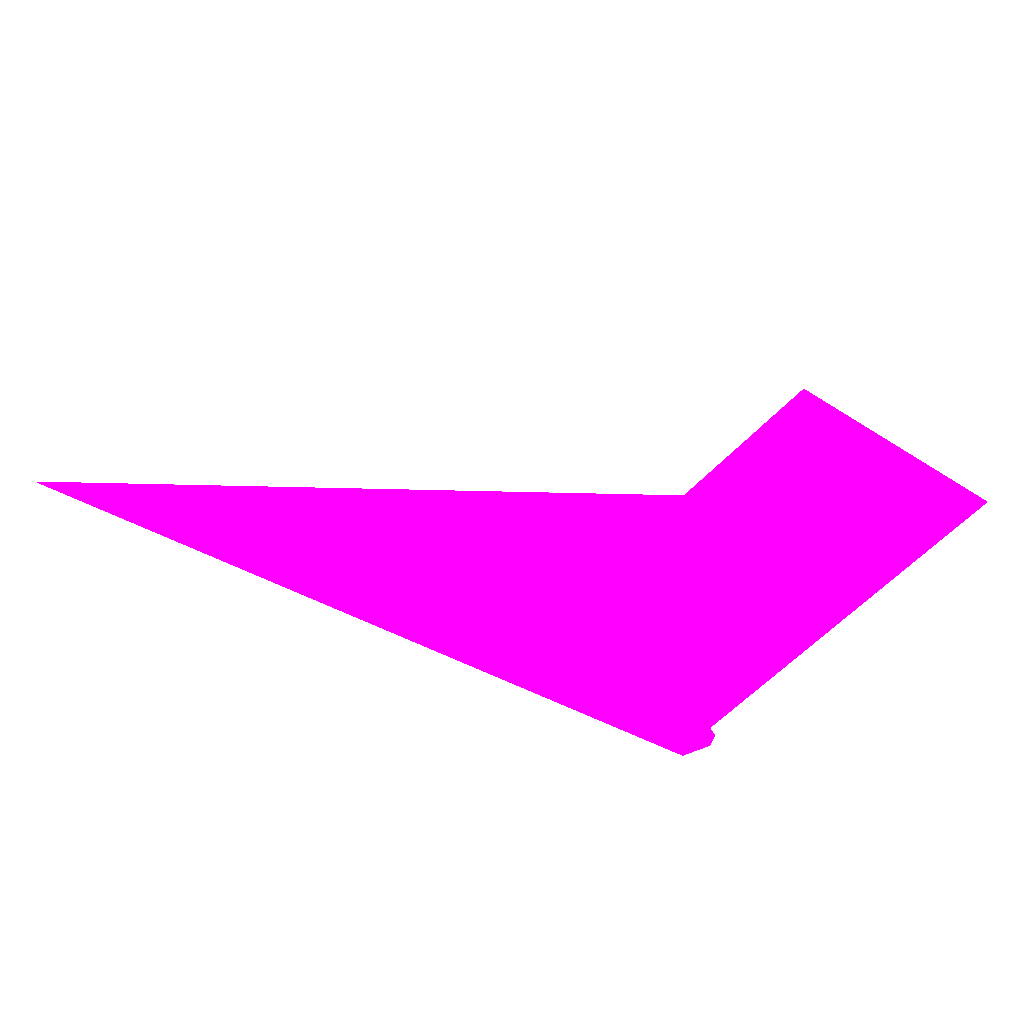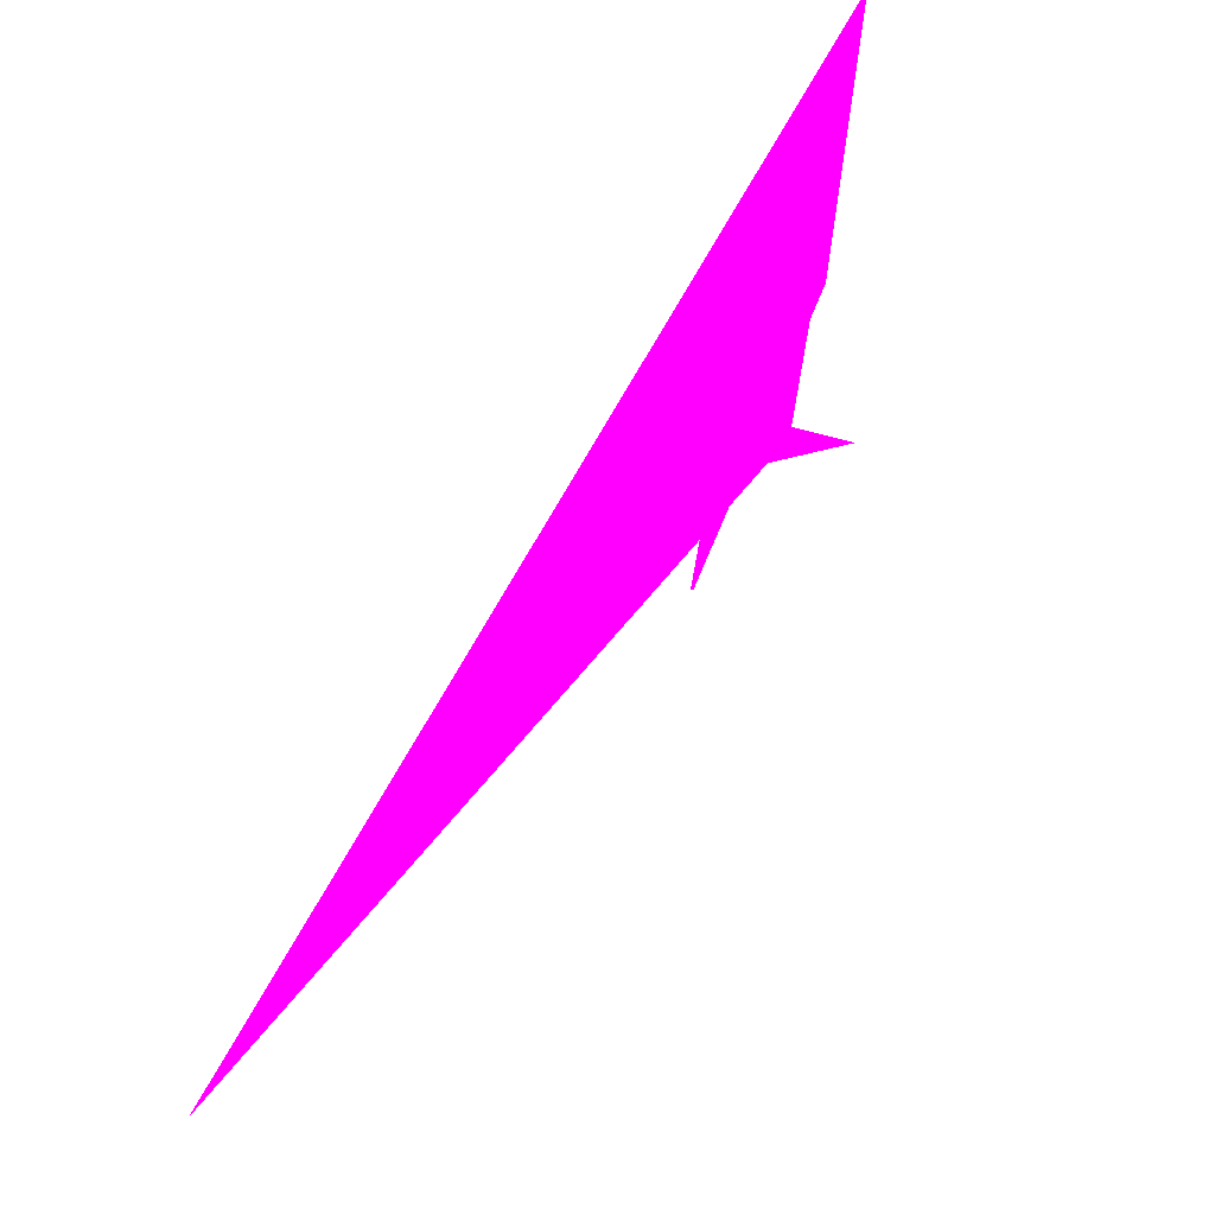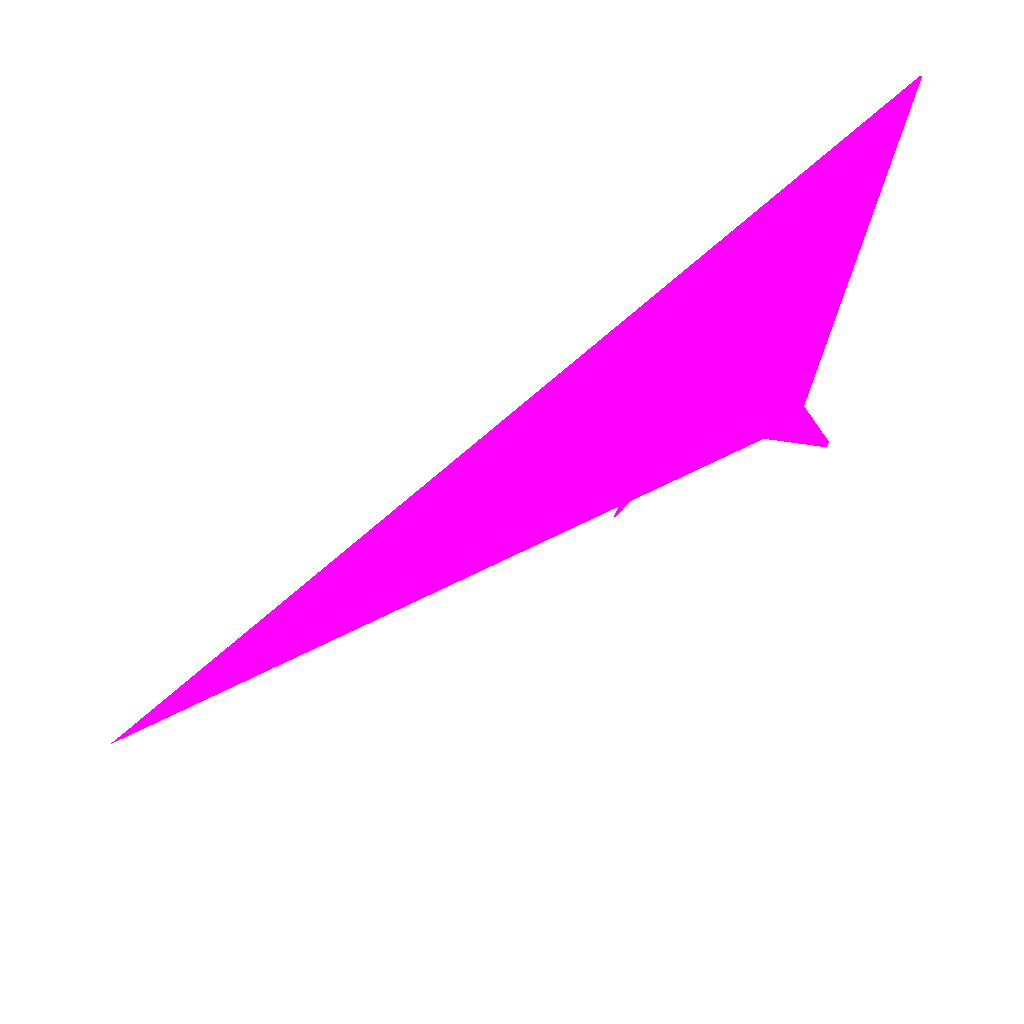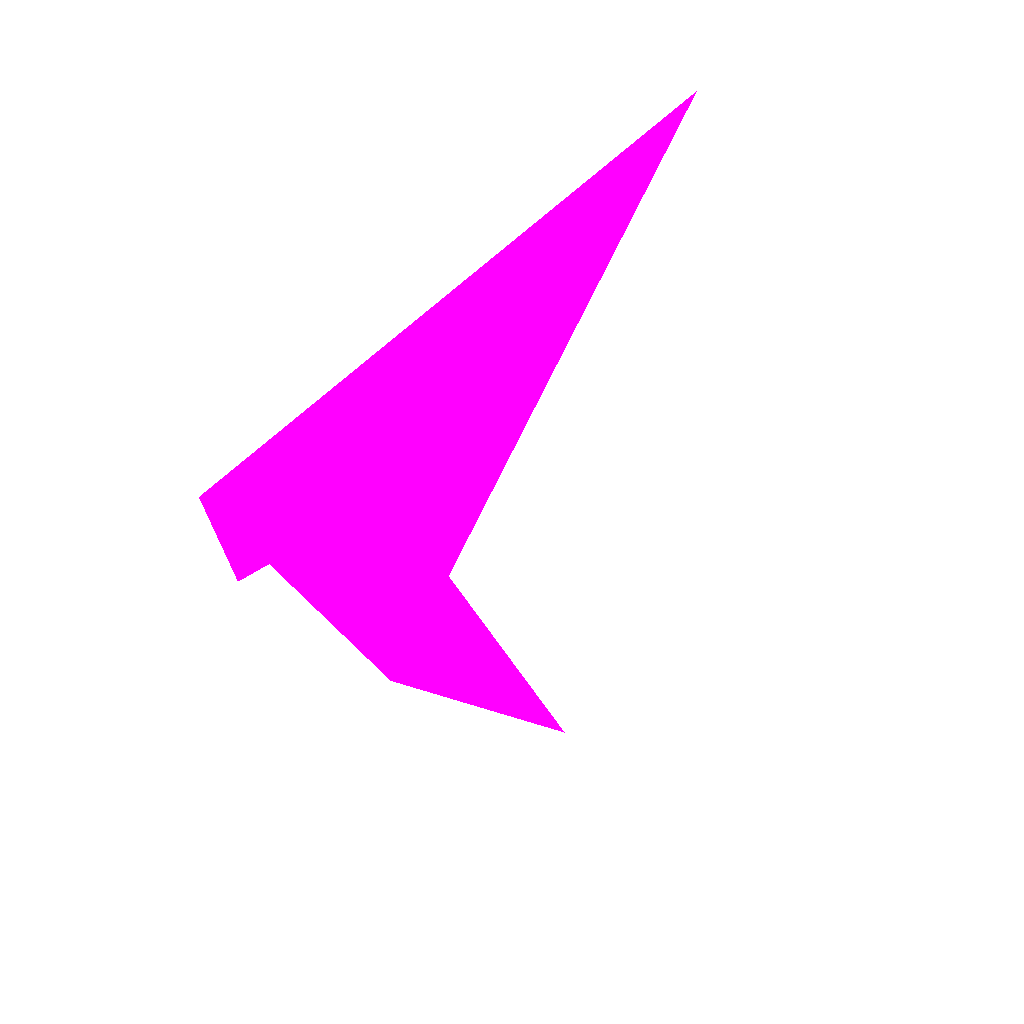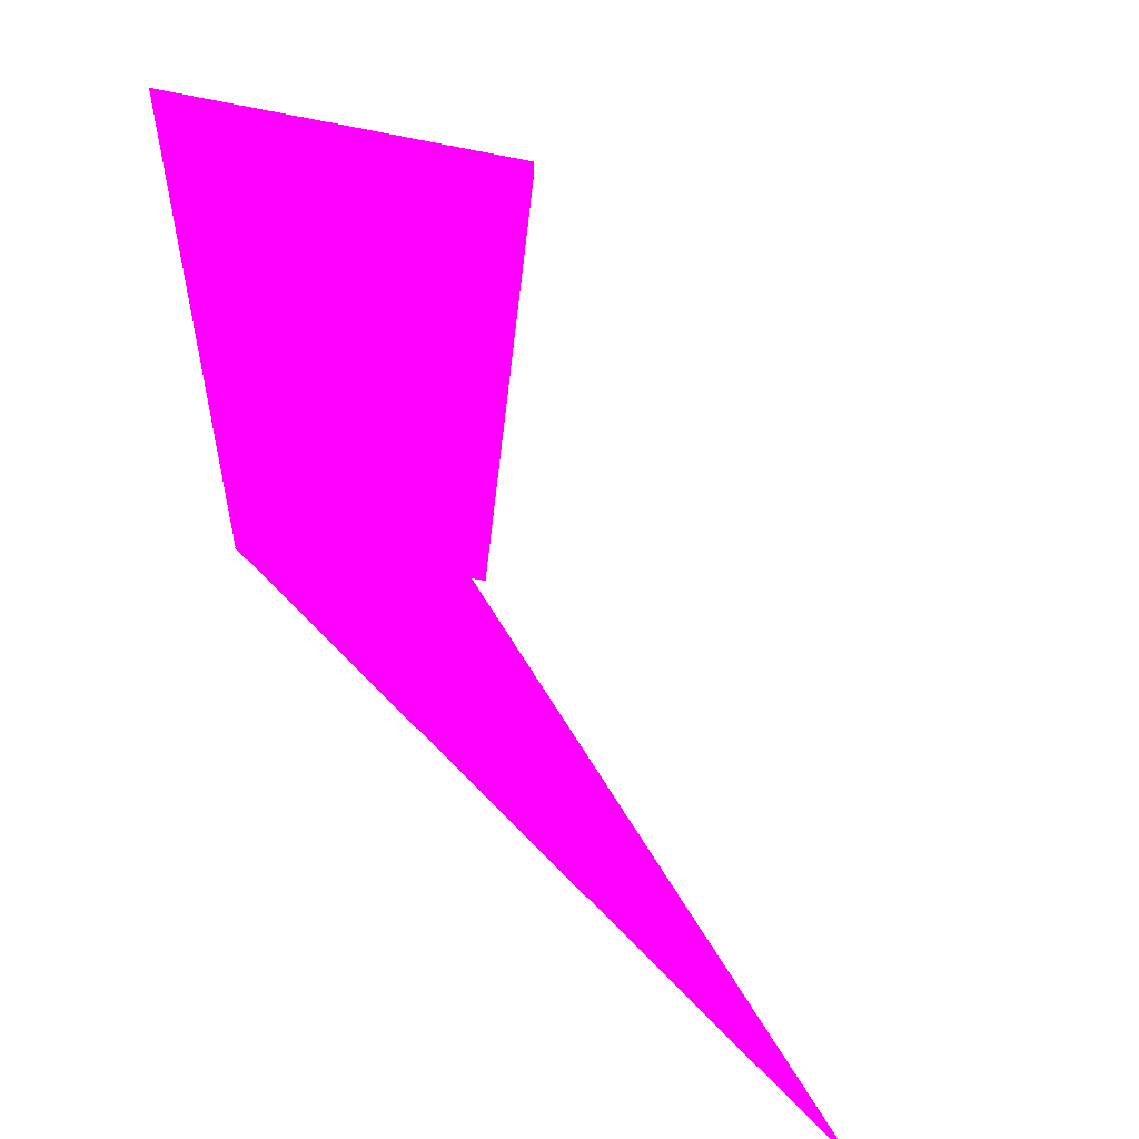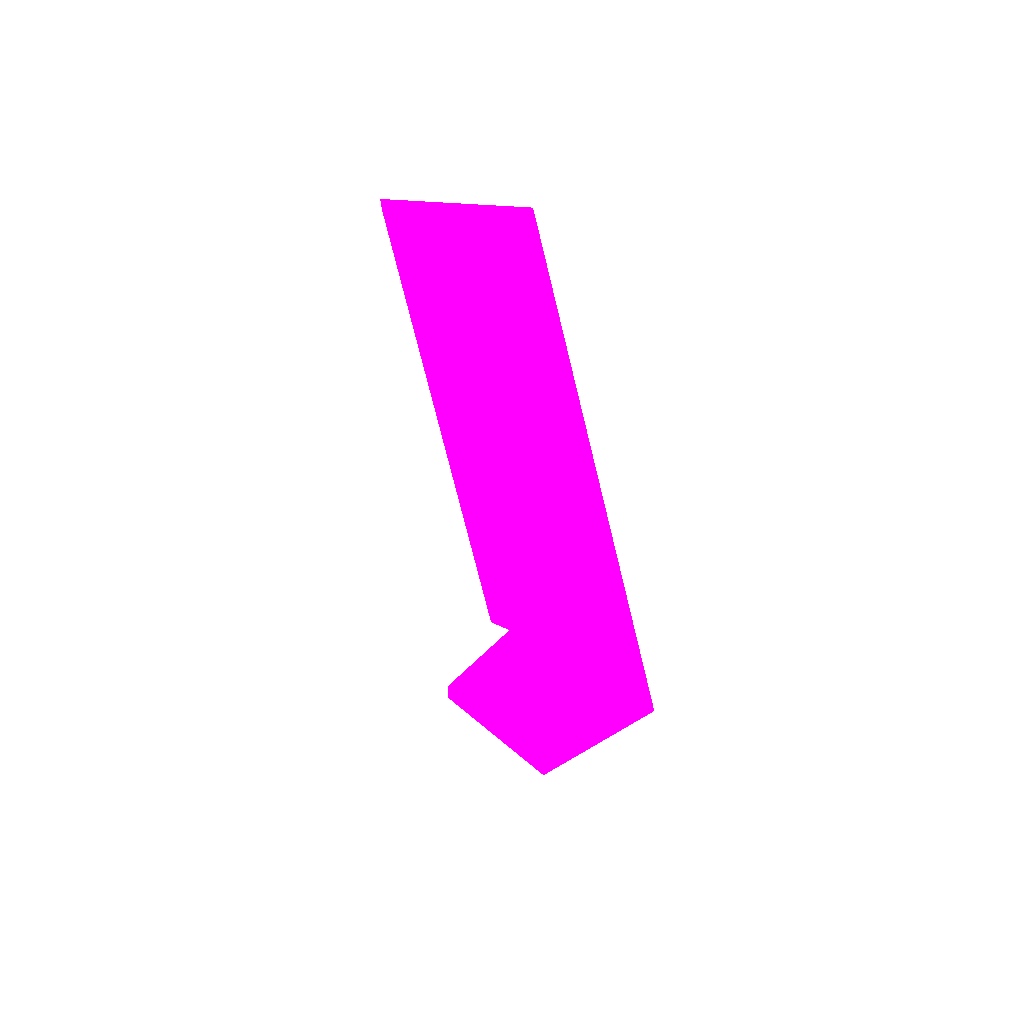
<metadata>
{"format":"obj","ext":"obj","renderer":"f3d","projection":"perspective","resolution":1024,"background":"white","views":[{"elev":-74.4,"azim":139.9,"up":"+Z"},{"elev":46.5,"azim":131.4,"up":"+Y"},{"elev":54.1,"azim":159.7,"up":"+Y"},{"elev":-35.9,"azim":33.9,"up":"+Z"},{"elev":35.4,"azim":45.5,"up":"+Y"},{"elev":14.2,"azim":-79.7,"up":"+Y"}]}
</metadata>
<code>
o geometry_0
v 6.125e+05 5.855e+06 659.8 1 0 1
v 6.125e+05 5.855e+06 659.9 1 0 1
v 6.125e+05 5.855e+06 660.2 1 0 1
v 6.125e+05 5.855e+06 660.3 1 0 1
v 6.125e+05 5.855e+06 664 1 0 1
v 6.125e+05 5.855e+06 664 1 0 1
v 6.125e+05 5.855e+06 662.9 1 0 1
v 6.125e+05 5.855e+06 663 1 0 1
v 6.125e+05 5.855e+06 664 1 0 1
v 6.125e+05 5.855e+06 664 1 0 1
v 6.125e+05 5.855e+06 664 1 0 1
v 6.125e+05 5.855e+06 664 1 0 1
v 6.125e+05 5.855e+06 664 1 0 1
v 6.125e+05 5.855e+06 664 1 0 1
v 6.125e+05 5.855e+06 664 1 0 1
v 6.125e+05 5.855e+06 655.6 1 0 1
v 6.125e+05 5.855e+06 655.7 1 0 1
v 6.125e+05 5.855e+06 664 1 0 1
v 6.125e+05 5.855e+06 664 1 0 1
f 16 18 6
f 1 2 17
f 1 17 16
f 1 6 11
f 16 19 18
f 9 10 15
f 2 14 17
f 1 16 6
f 3 9 7
f 19 10 18
f 19 14 13
f 8 12 10
f 9 15 13
f 10 19 15
f 19 13 15
f 4 8 10
f 17 14 19
f 3 4 5
f 3 8 4
f 1 12 2
f 3 5 9
f 2 12 14
f 1 11 12
f 3 7 8
f 10 9 5
f 6 10 11
f 7 13 8
f 16 17 19
f 10 12 11
f 8 13 12
f 7 9 13
f 4 10 5
f 14 12 13
f 10 6 18

</code>
